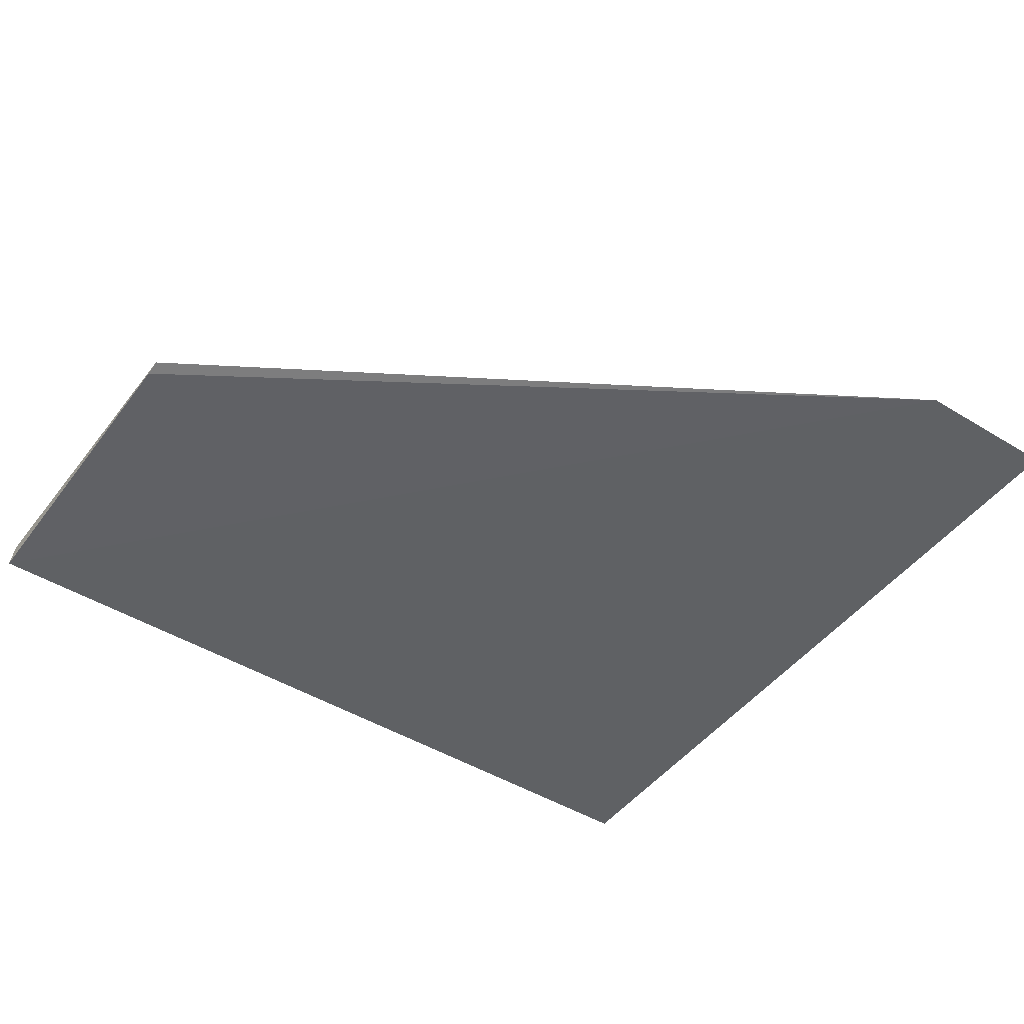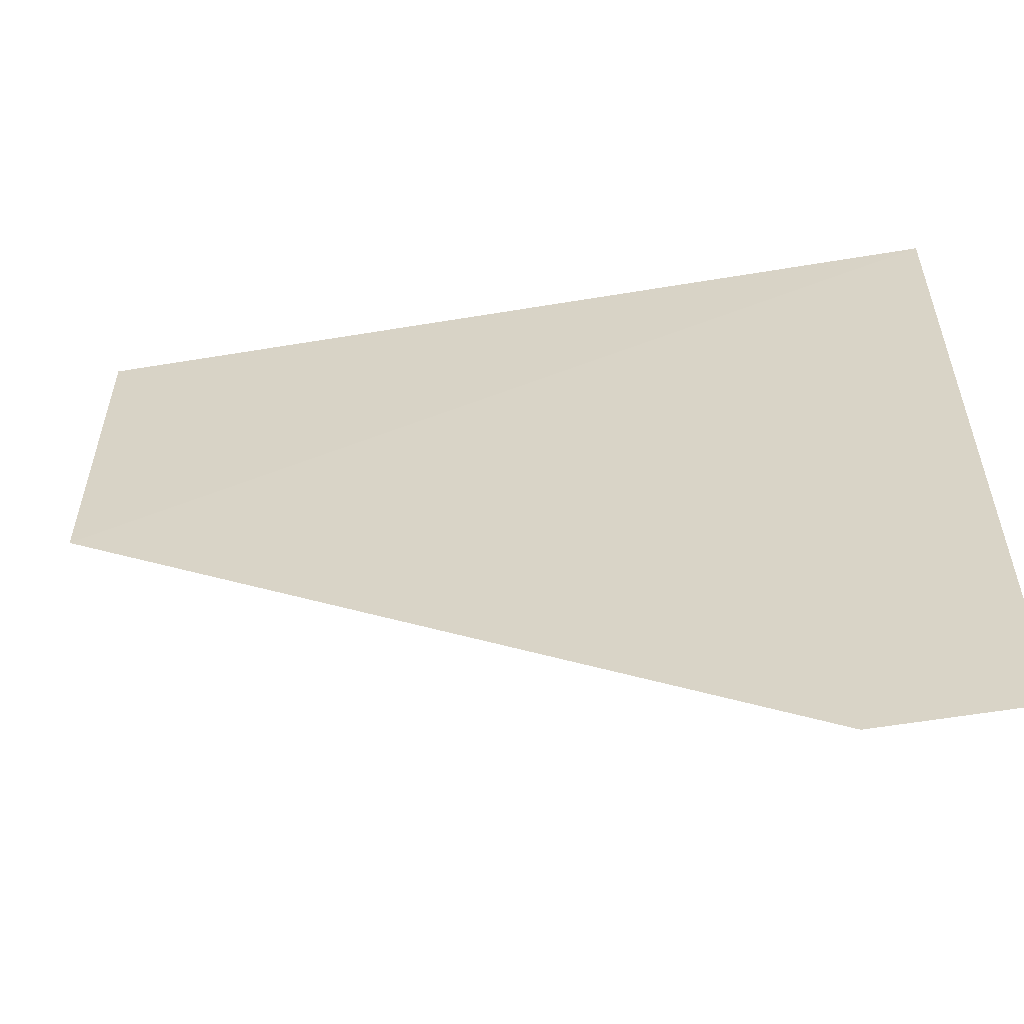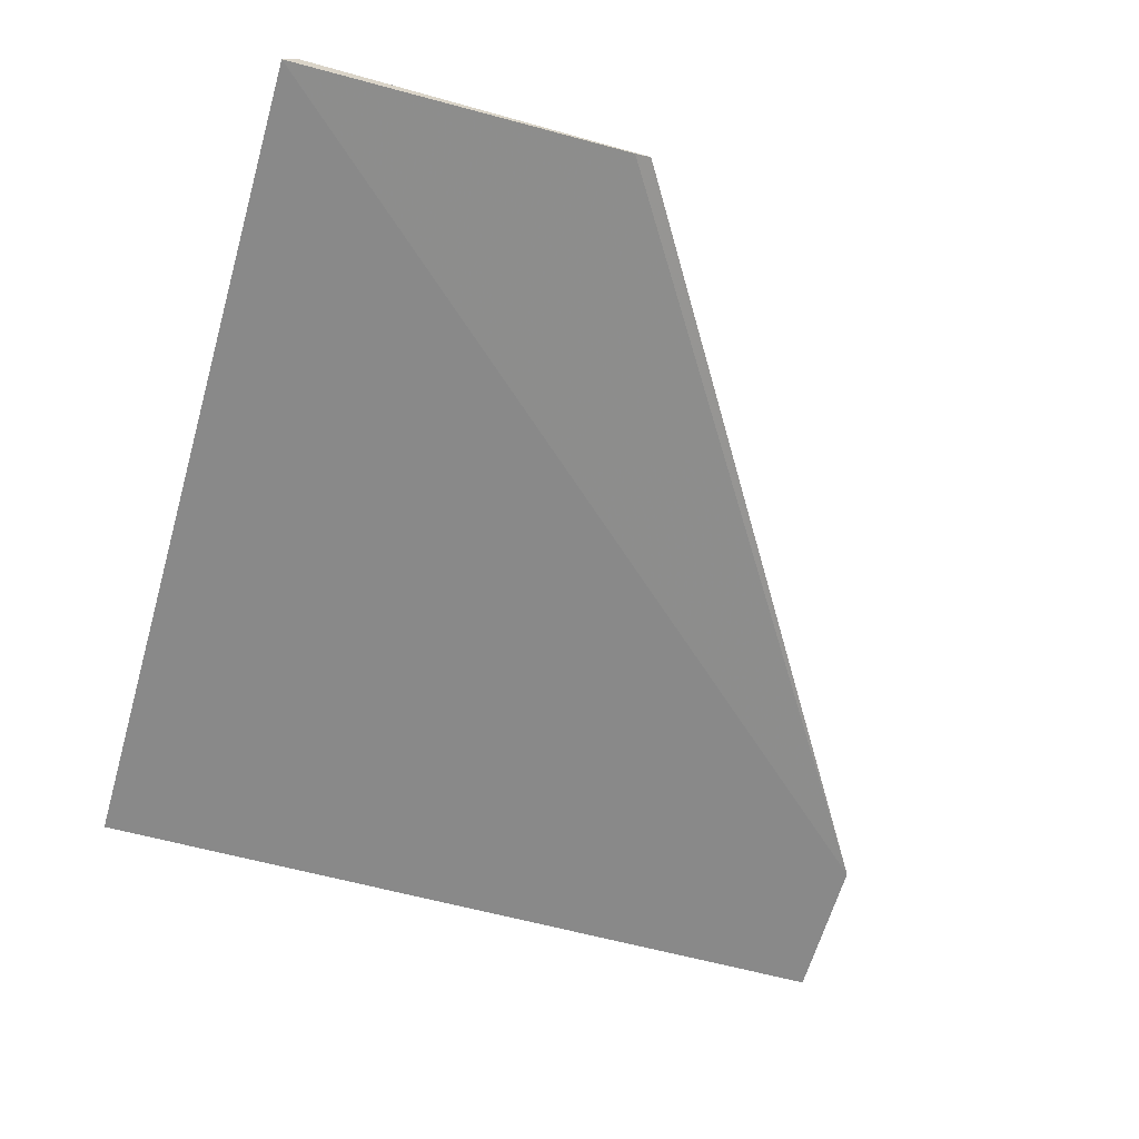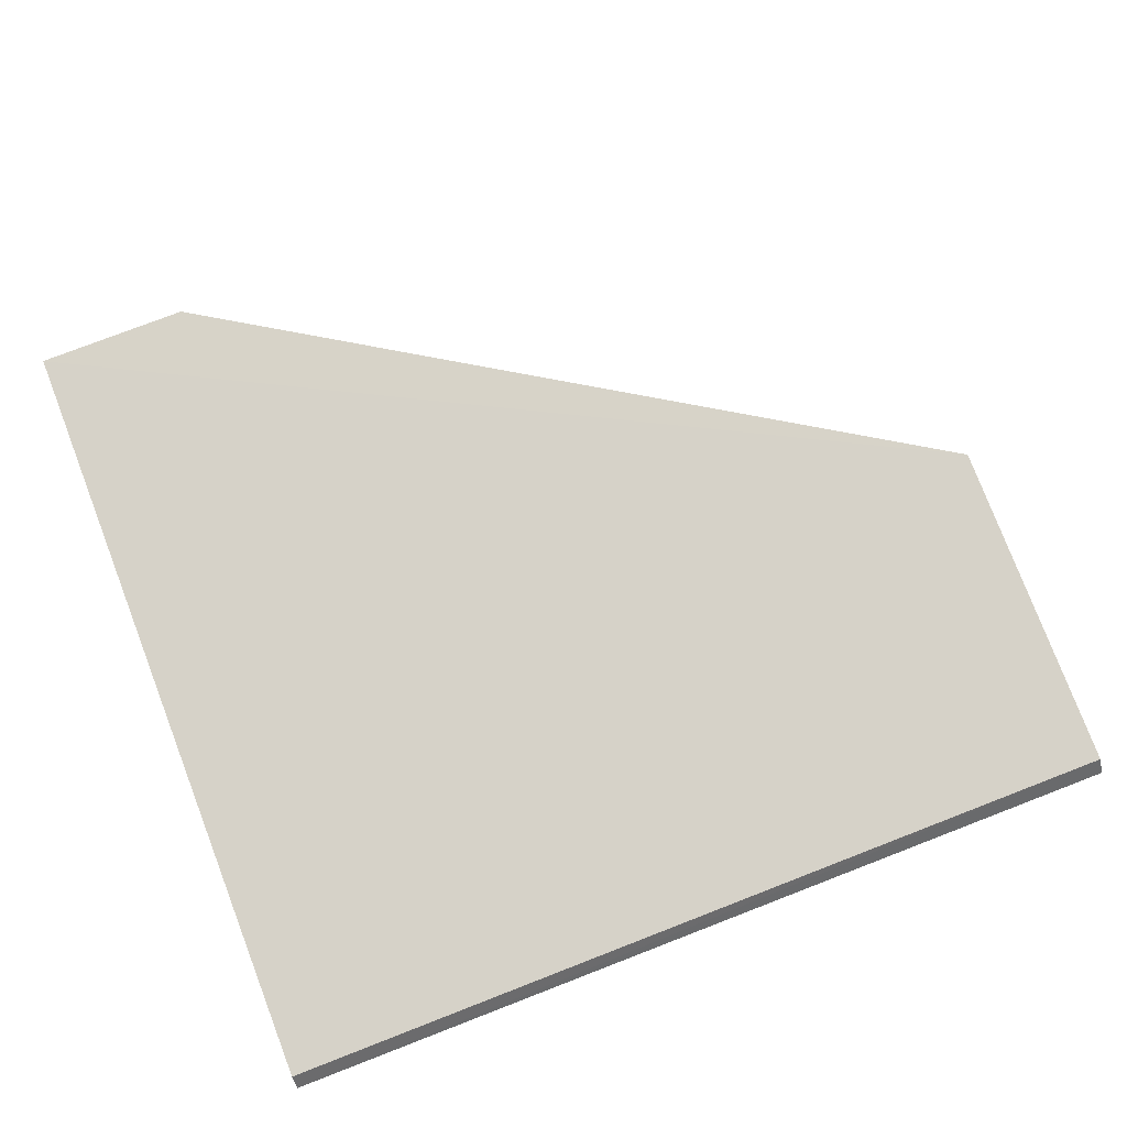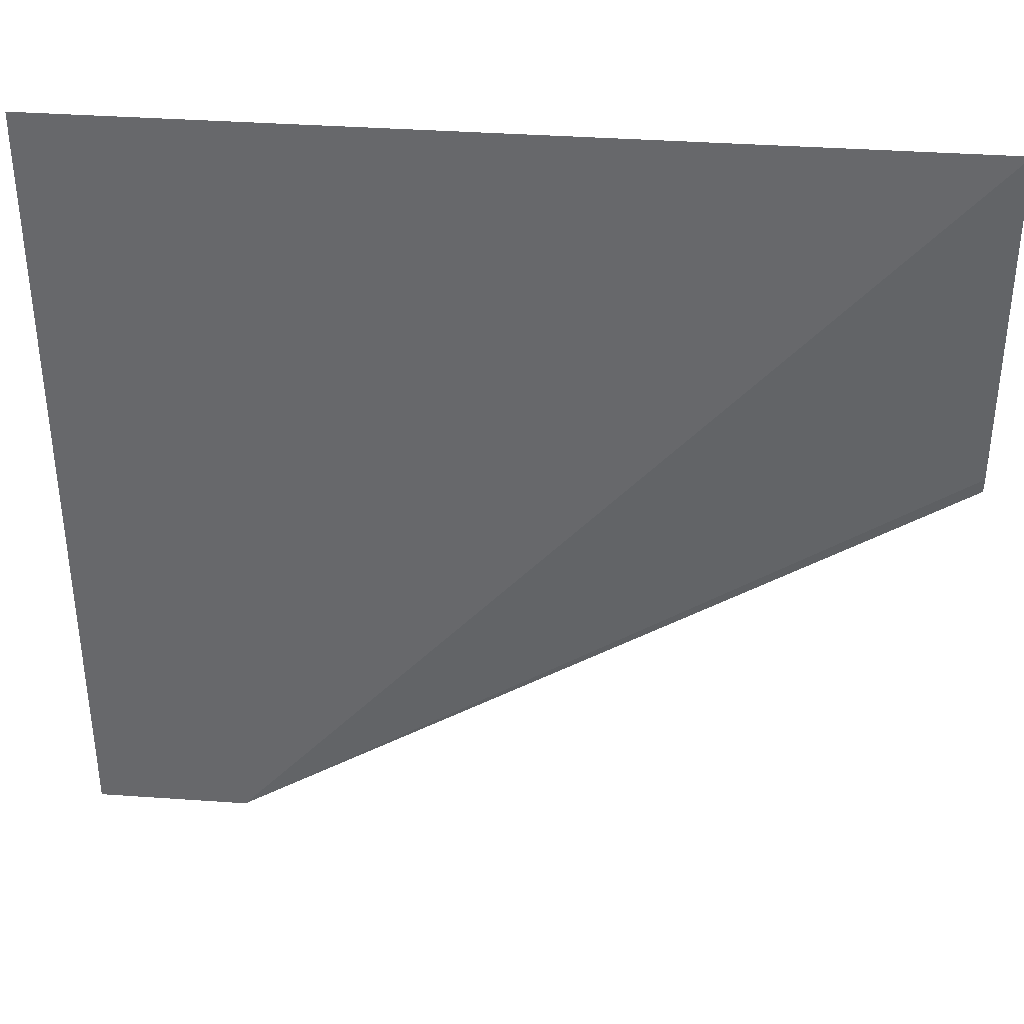
<metadata>
{"format":"obj","ext":"obj","renderer":"f3d","projection":"perspective","resolution":1024,"background":"white","views":[{"elev":-45.4,"azim":144.7,"up":"+Y"},{"elev":-56.9,"azim":-170.1,"up":"+Z"},{"elev":-63.3,"azim":74.0,"up":"+Y"},{"elev":77.3,"azim":-21.0,"up":"+Y"},{"elev":35.7,"azim":5.3,"up":"+Z"}]}
</metadata>
<code>
v 0.4009 0.7167 0.3663
v 0.4009 0.7239 0.3606
v 0.01148 0.7169 0.3668
v 0.01149 0.7241 0.008609
v 0.4009 0.7256 0.2077
v 0.01148 0.7235 0.3615
v 0.08021 0.7241 0.008609
v 0.4009 0.7241 0.2148
f 1 2 3
f 1 3 4
f 6 3 2
f 6 4 3
f 6 5 4
f 6 2 5
f 7 1 4
f 7 4 5
f 8 7 5
f 8 1 7
f 8 5 2
f 8 2 1

</code>
